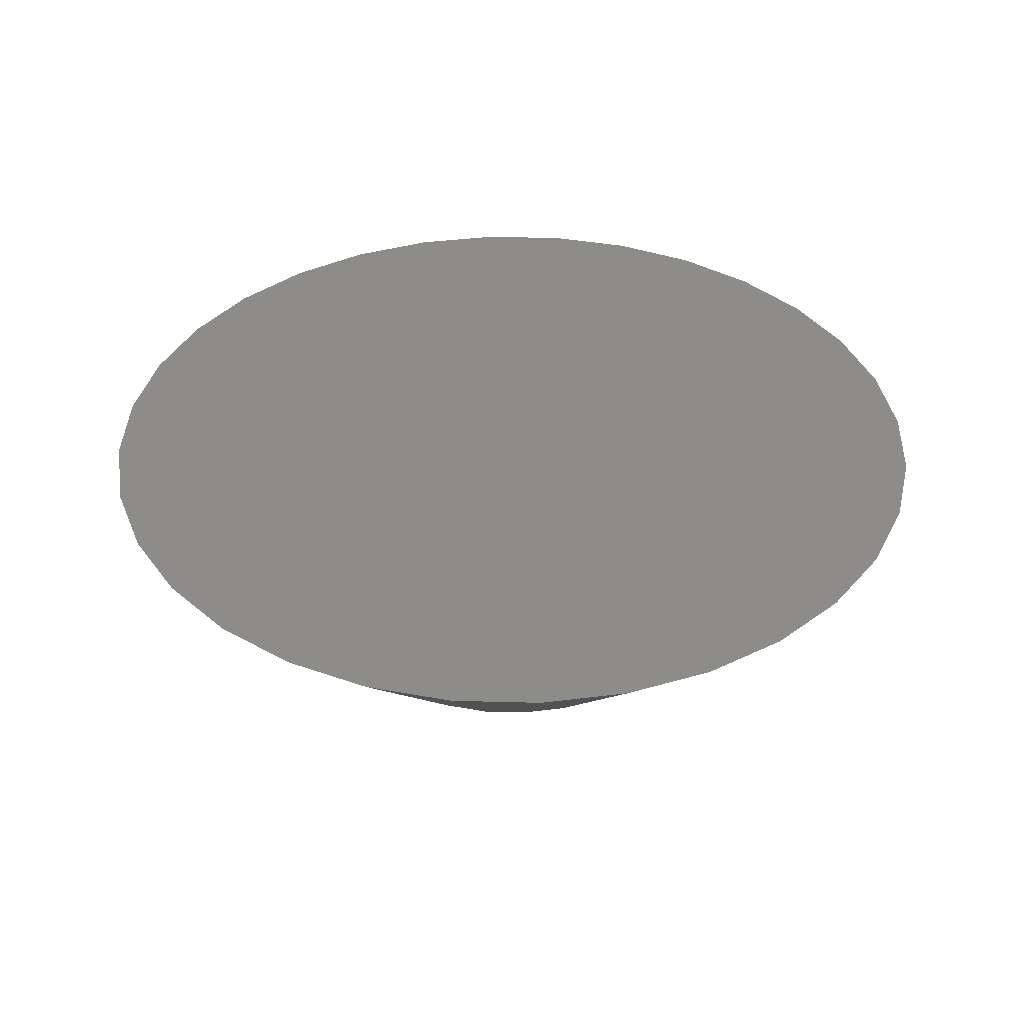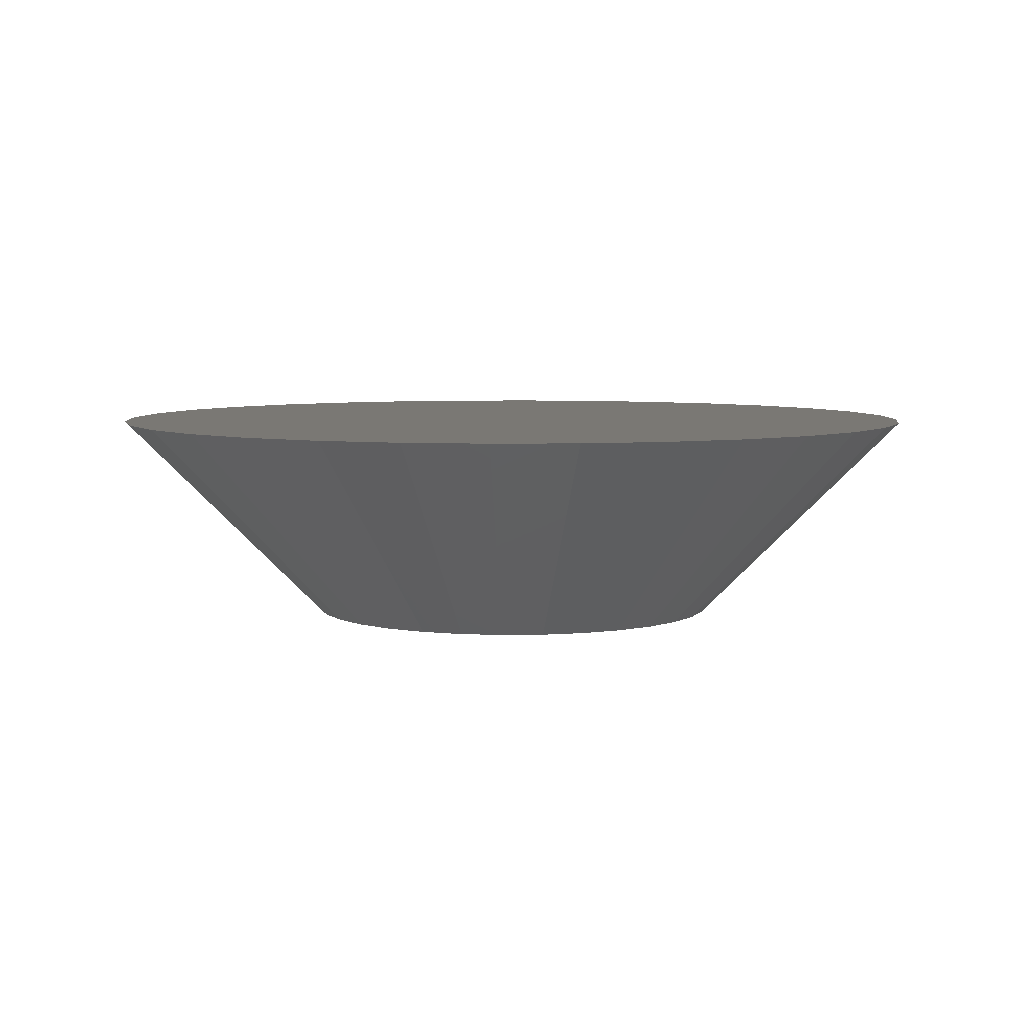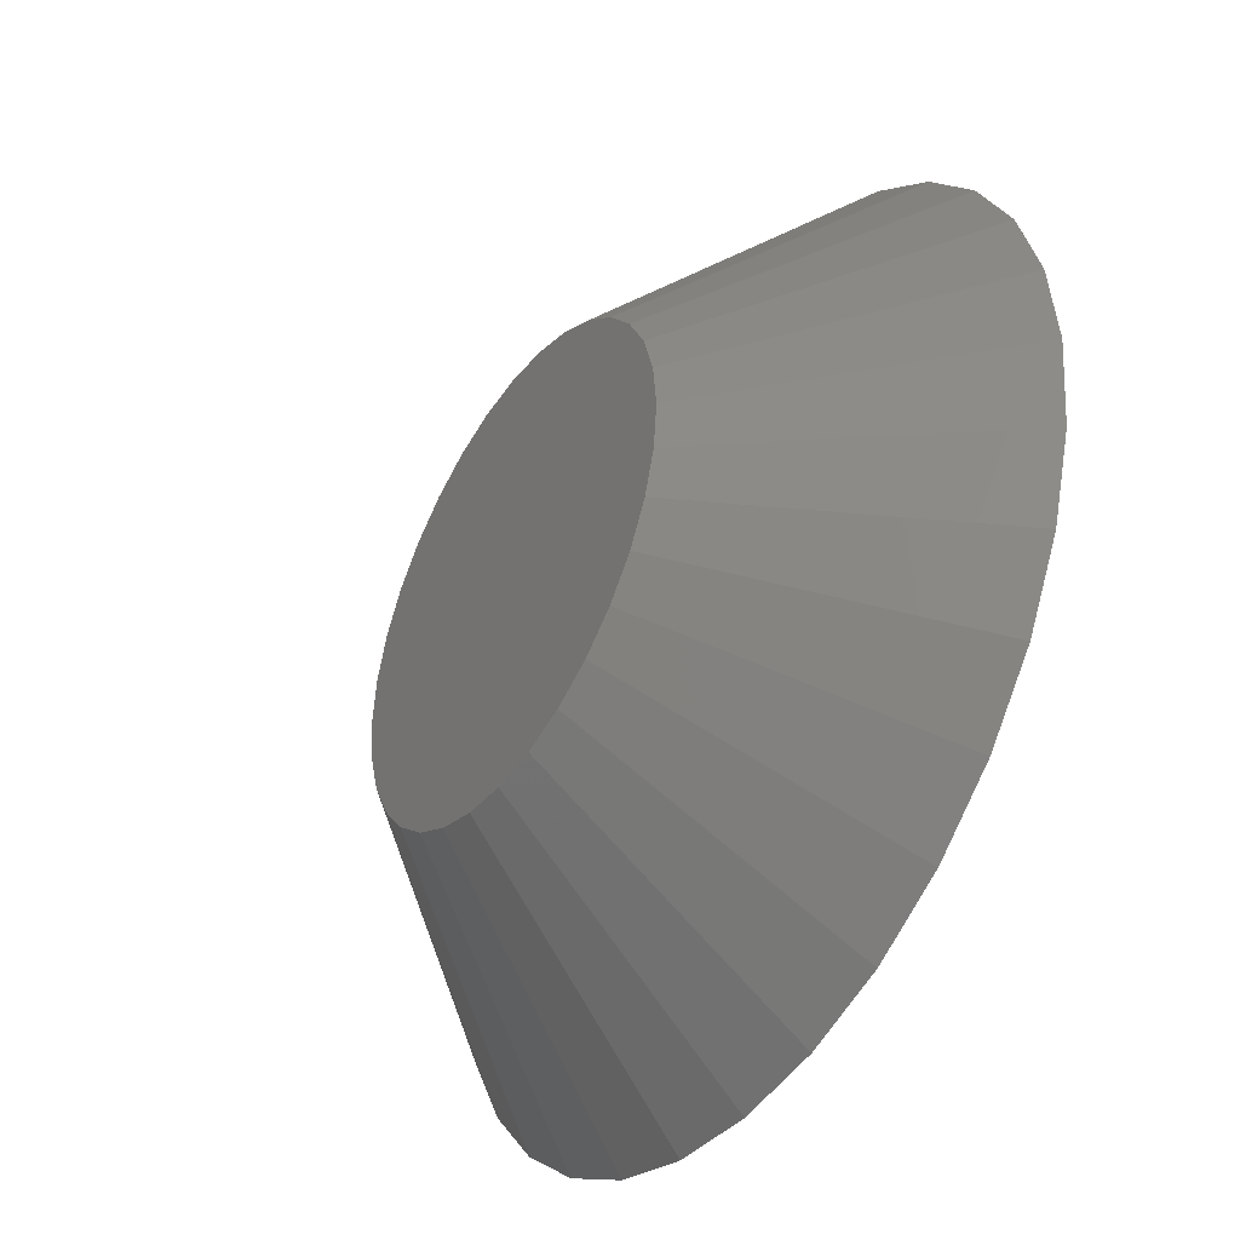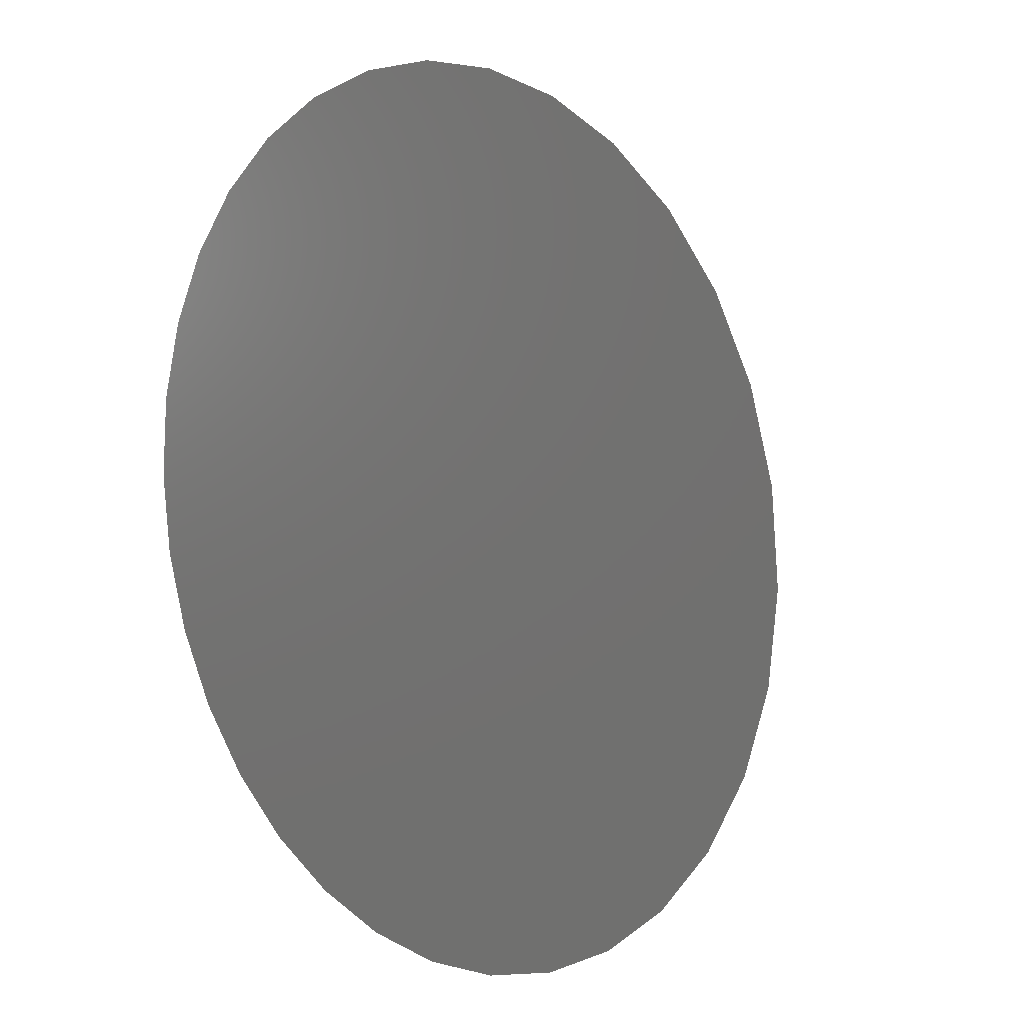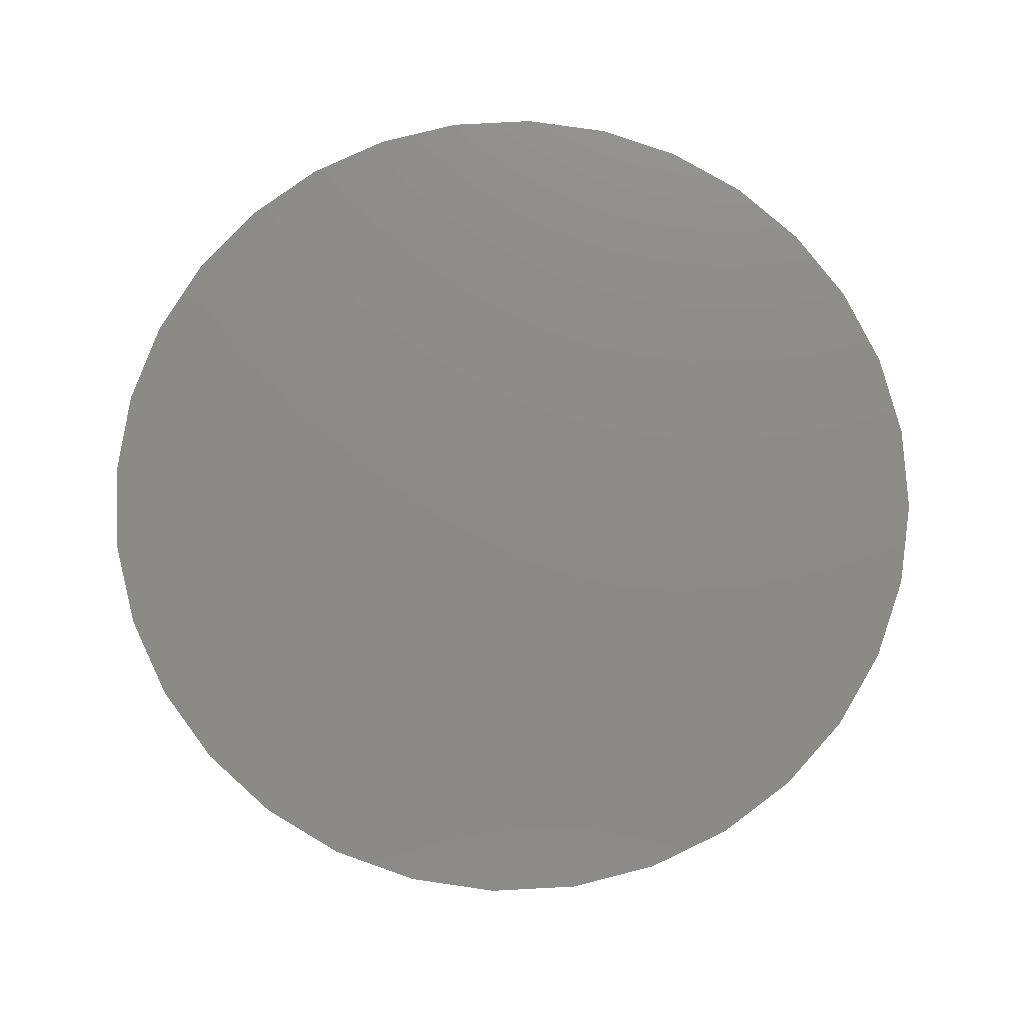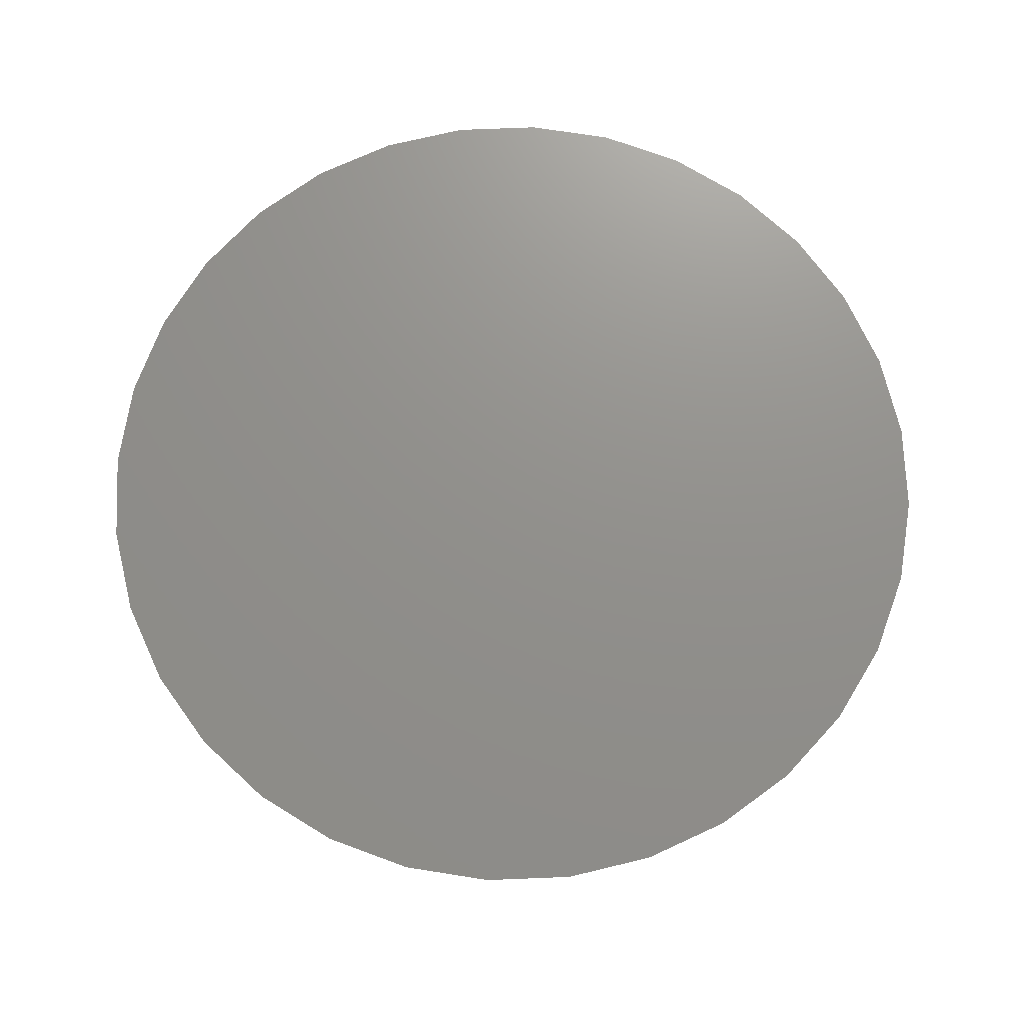
<metadata>
{"format":"stl","ext":"stl","renderer":"f3d","projection":"perspective","resolution":1024,"background":"white","views":[{"elev":37.9,"azim":120.1,"up":"+Y"},{"elev":5.7,"azim":171.5,"up":"+Y"},{"elev":-41.9,"azim":57.5,"up":"+Z"},{"elev":9.4,"azim":-133.2,"up":"+Z"},{"elev":76.4,"azim":160.1,"up":"+Y"},{"elev":72.3,"azim":104.6,"up":"+Y"}]}
</metadata>
<code>
# stl→obj: 64 verts, 124 faces
v 0.07947 -0.007812 -0.04432
v 0.07902 -0.007812 -0.04581
v 0.09421 -0.007812 -0.04432
v 0.09467 -0.007812 -0.04581
v 0.07887 -0.007812 -0.04737
v 0.07902 -0.007812 -0.04892
v 0.07947 -0.007812 -0.05042
v 0.09467 -0.007812 -0.04892
v 0.09421 -0.007812 -0.05042
v 0.08021 -0.007812 -0.0518
v 0.09347 -0.007812 -0.0518
v 0.0812 -0.007812 -0.05301
v 0.08241 -0.007812 -0.054
v 0.09248 -0.007812 -0.05301
v 0.08379 -0.007812 -0.05474
v 0.08529 -0.007812 -0.05519
v 0.08684 -0.007812 -0.05535
v 0.09127 -0.007812 -0.054
v 0.0884 -0.007812 -0.05519
v 0.08989 -0.007812 -0.05474
v 0.09482 -0.007812 -0.04737
v 0.09347 -0.007812 -0.04294
v 0.09248 -0.007812 -0.04173
v 0.09127 -0.007812 -0.04074
v 0.08989 -0.007812 -0.04
v 0.0884 -0.007812 -0.03954
v 0.08684 -0.007812 -0.03939
v 0.08529 -0.007812 -0.03954
v 0.08379 -0.007812 -0.04
v 0.08241 -0.007812 -0.04074
v 0.0812 -0.007812 -0.04173
v 0.08021 -0.007812 -0.04294
v 0.09801 9.415e-17 -0.0362
v 0.07568 9.167e-17 -0.0362
v 0.09561 9.388e-17 -0.03424
v 0.07371 9.145e-17 -0.0386
v 0.09997 9.437e-17 -0.0386
v 0.07225 9.129e-17 -0.04133
v 0.1014 9.453e-17 -0.04133
v 0.09997 9.437e-17 -0.05614
v 0.07371 9.145e-17 -0.05614
v 0.1014 9.453e-17 -0.05341
v 0.07568 9.167e-17 -0.05853
v 0.09801 9.415e-17 -0.05853
v 0.07807 9.193e-17 -0.0605
v 0.09561 9.388e-17 -0.0605
v 0.0808 9.224e-17 -0.06196
v 0.08376 9.257e-17 -0.06285
v 0.09288 9.358e-17 -0.06196
v 0.08684 9.291e-17 -0.06316
v 0.08992 9.325e-17 -0.06285
v 0.07807 9.193e-17 -0.03424
v 0.0808 9.224e-17 -0.03278
v 0.08376 9.257e-17 -0.03188
v 0.08684 9.291e-17 -0.03158
v 0.08992 9.325e-17 -0.03188
v 0.09288 9.358e-17 -0.03278
v 0.07225 9.129e-17 -0.05341
v 0.07136 9.119e-17 -0.05045
v 0.1023 9.463e-17 -0.05045
v 0.07105 9.105e-17 -0.04737
v 0.1026 9.456e-17 -0.04737
v 0.07136 9.119e-17 -0.04429
v 0.1023 9.463e-17 -0.04429
f 1 2 3
f 3 2 4
f 5 4 2
f 6 7 8
f 8 7 9
f 7 10 9
f 9 10 11
f 10 12 11
f 11 12 13
f 11 13 14
f 14 13 15
f 14 15 16
f 16 17 14
f 18 14 17
f 18 17 19
f 18 19 20
f 21 4 5
f 21 5 6
f 21 6 8
f 22 23 24
f 22 24 25
f 22 25 26
f 22 26 27
f 22 27 28
f 22 28 29
f 22 29 30
f 22 30 31
f 22 31 32
f 22 32 1
f 22 1 3
f 33 34 35
f 36 34 33
f 37 36 33
f 38 36 37
f 39 38 37
f 40 41 42
f 43 41 40
f 44 43 40
f 45 43 44
f 46 45 44
f 46 47 45
f 48 47 46
f 49 48 46
f 49 50 48
f 51 50 49
f 52 53 54
f 52 54 55
f 52 55 56
f 52 56 57
f 52 57 35
f 52 35 34
f 41 58 42
f 42 58 59
f 42 59 60
f 60 59 61
f 60 61 62
f 62 61 63
f 62 63 64
f 64 63 38
f 64 38 39
f 5 2 61
f 2 63 61
f 62 64 21
f 64 4 21
f 64 39 3
f 4 64 3
f 37 33 22
f 22 39 37
f 3 39 22
f 35 57 25
f 24 35 25
f 24 23 35
f 56 55 26
f 26 57 56
f 25 57 26
f 54 53 29
f 28 54 29
f 28 27 54
f 52 34 30
f 30 53 52
f 29 53 30
f 36 38 1
f 32 36 1
f 32 31 36
f 2 38 63
f 1 38 2
f 23 22 33
f 33 35 23
f 27 26 55
f 55 54 27
f 31 30 34
f 34 36 31
f 21 8 62
f 8 60 62
f 61 59 5
f 59 6 5
f 59 58 7
f 6 59 7
f 41 43 10
f 10 58 41
f 7 58 10
f 45 47 15
f 13 45 15
f 13 12 45
f 48 50 16
f 16 47 48
f 15 47 16
f 51 49 20
f 19 51 20
f 19 17 51
f 46 44 18
f 18 49 46
f 20 49 18
f 40 42 9
f 11 40 9
f 11 14 40
f 8 42 60
f 9 42 8
f 12 10 43
f 43 45 12
f 17 16 50
f 50 51 17
f 14 18 44
f 44 40 14

</code>
